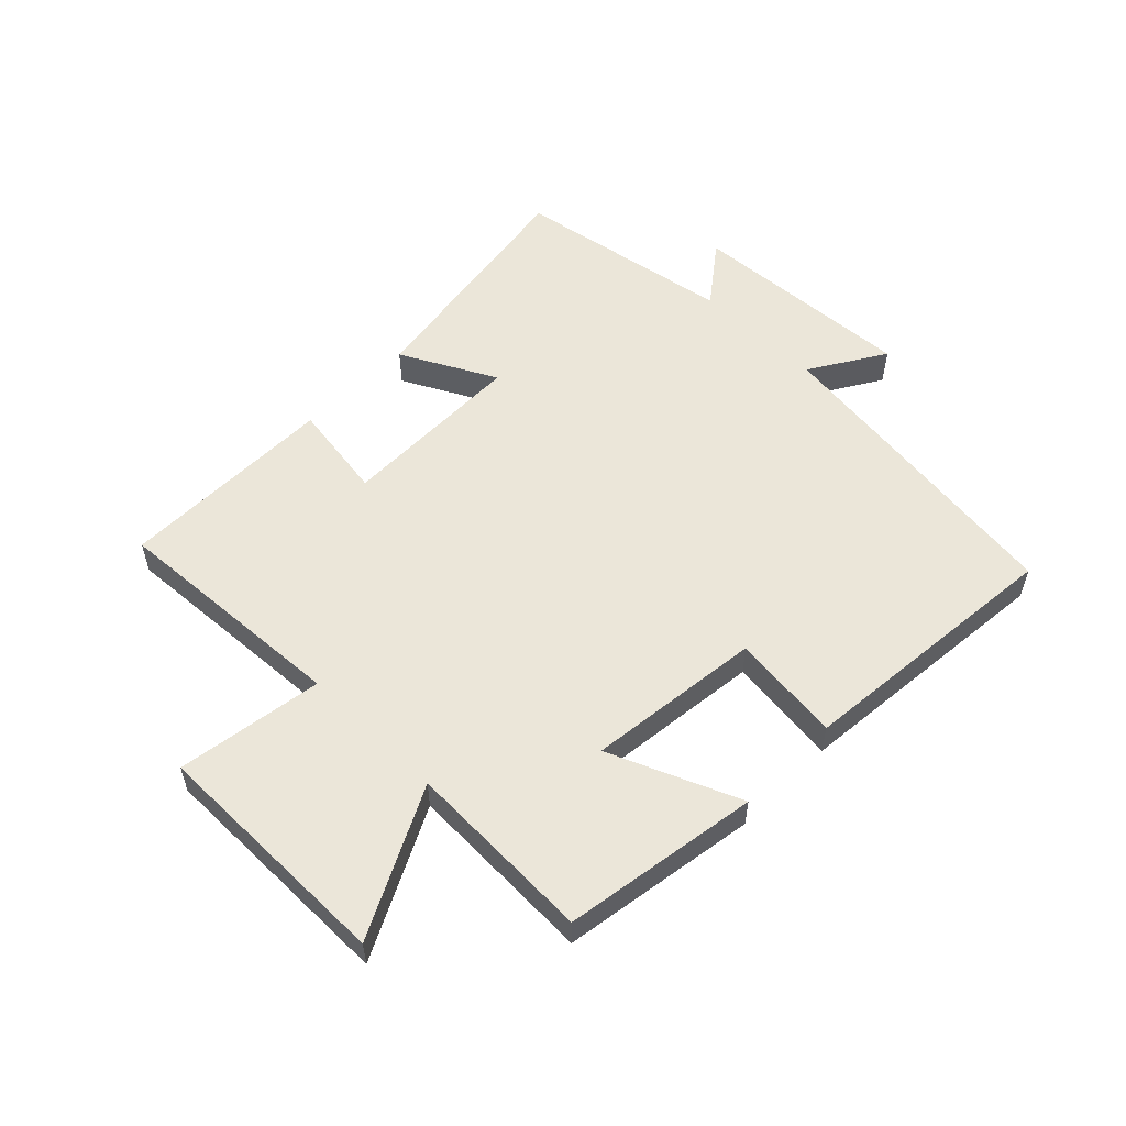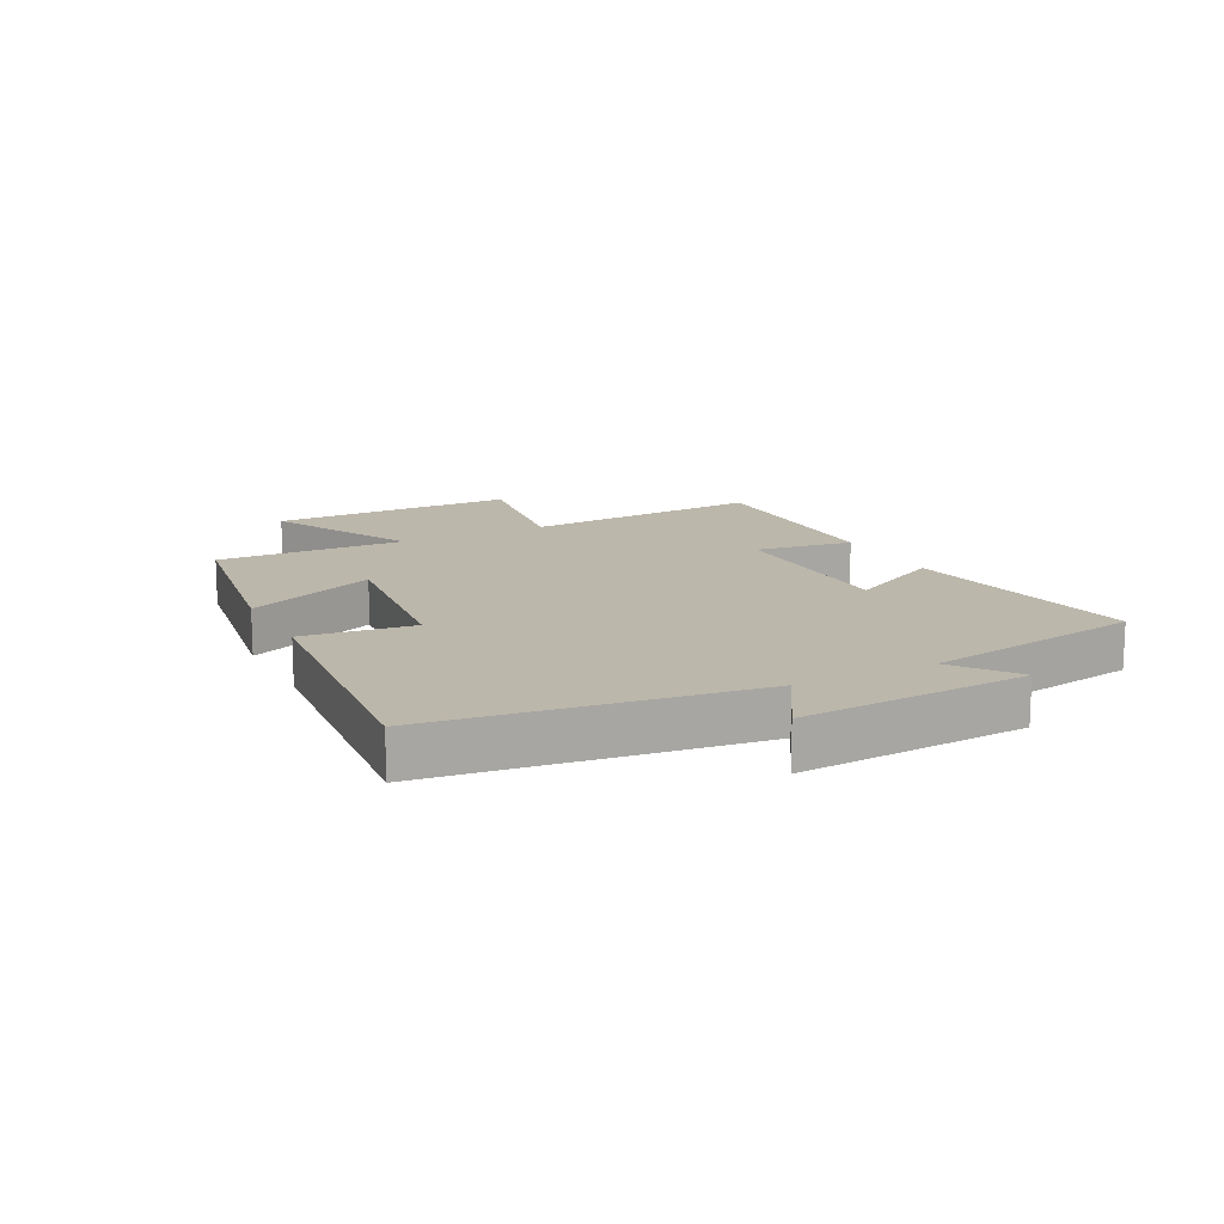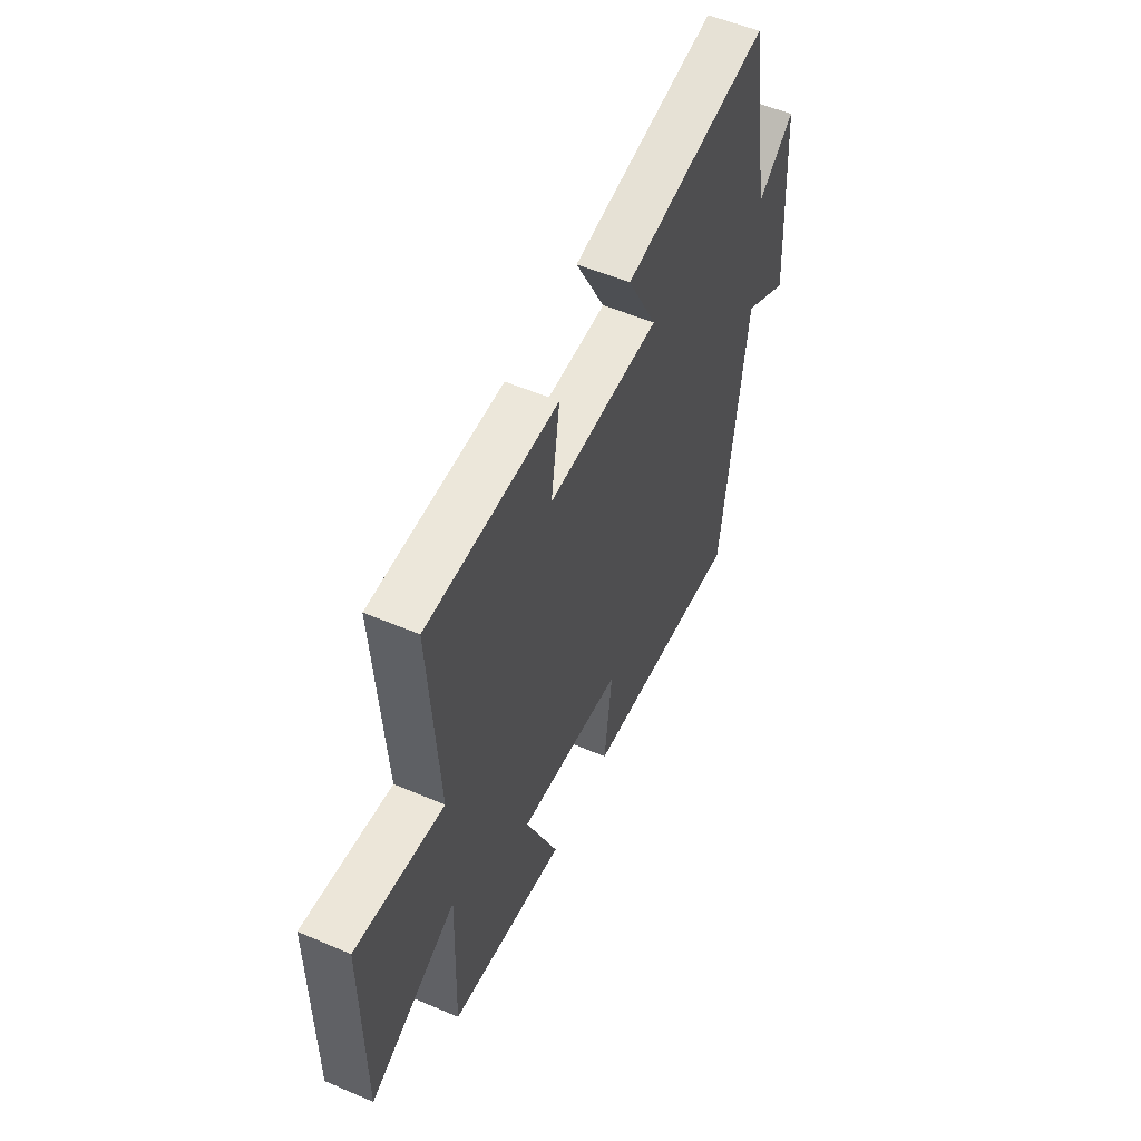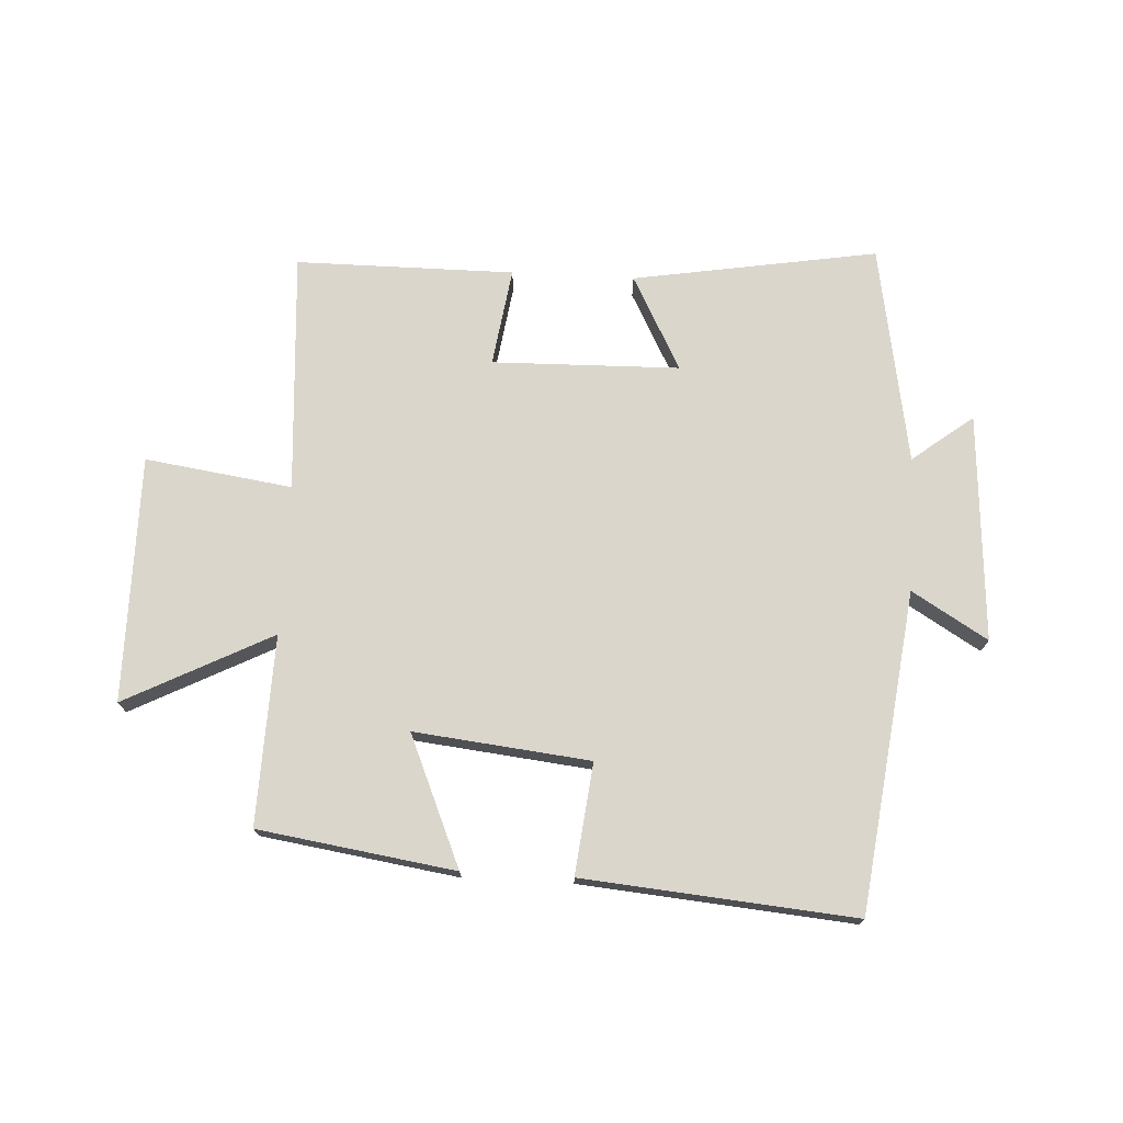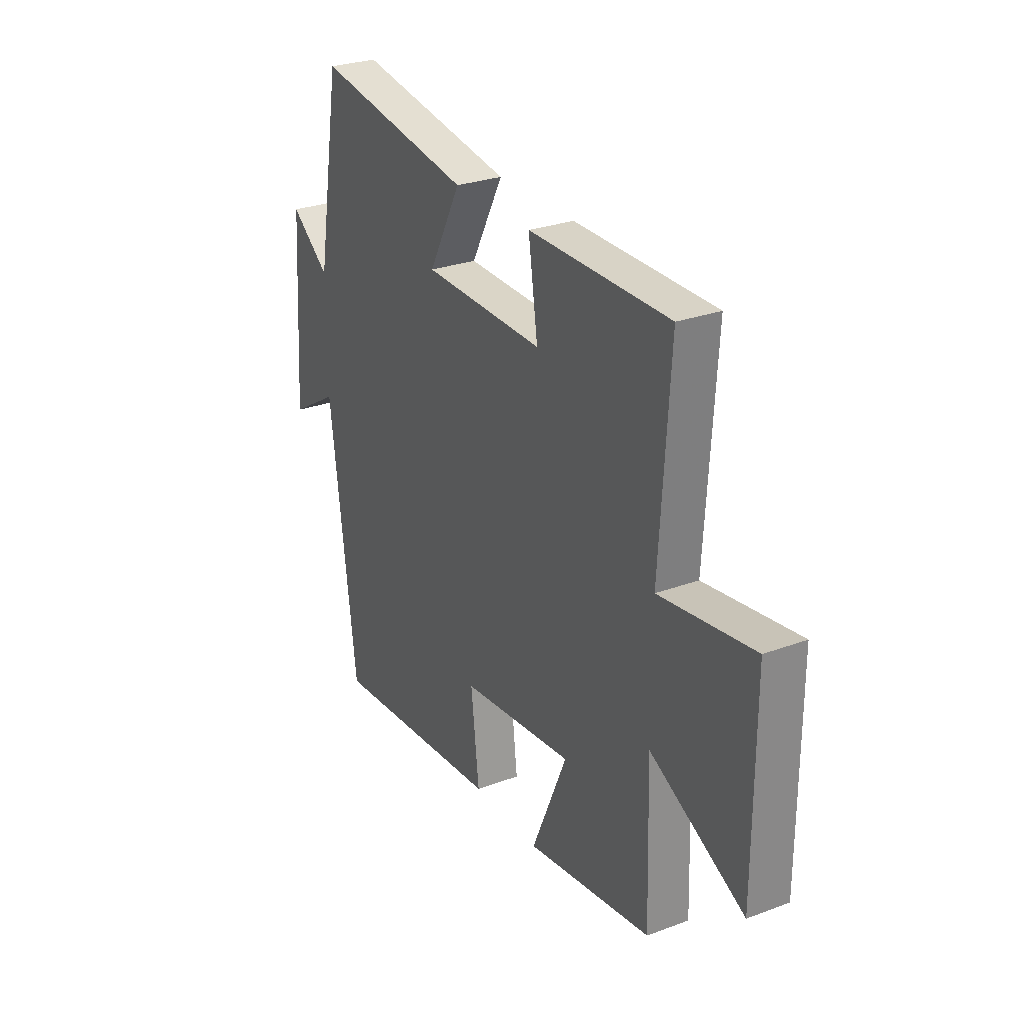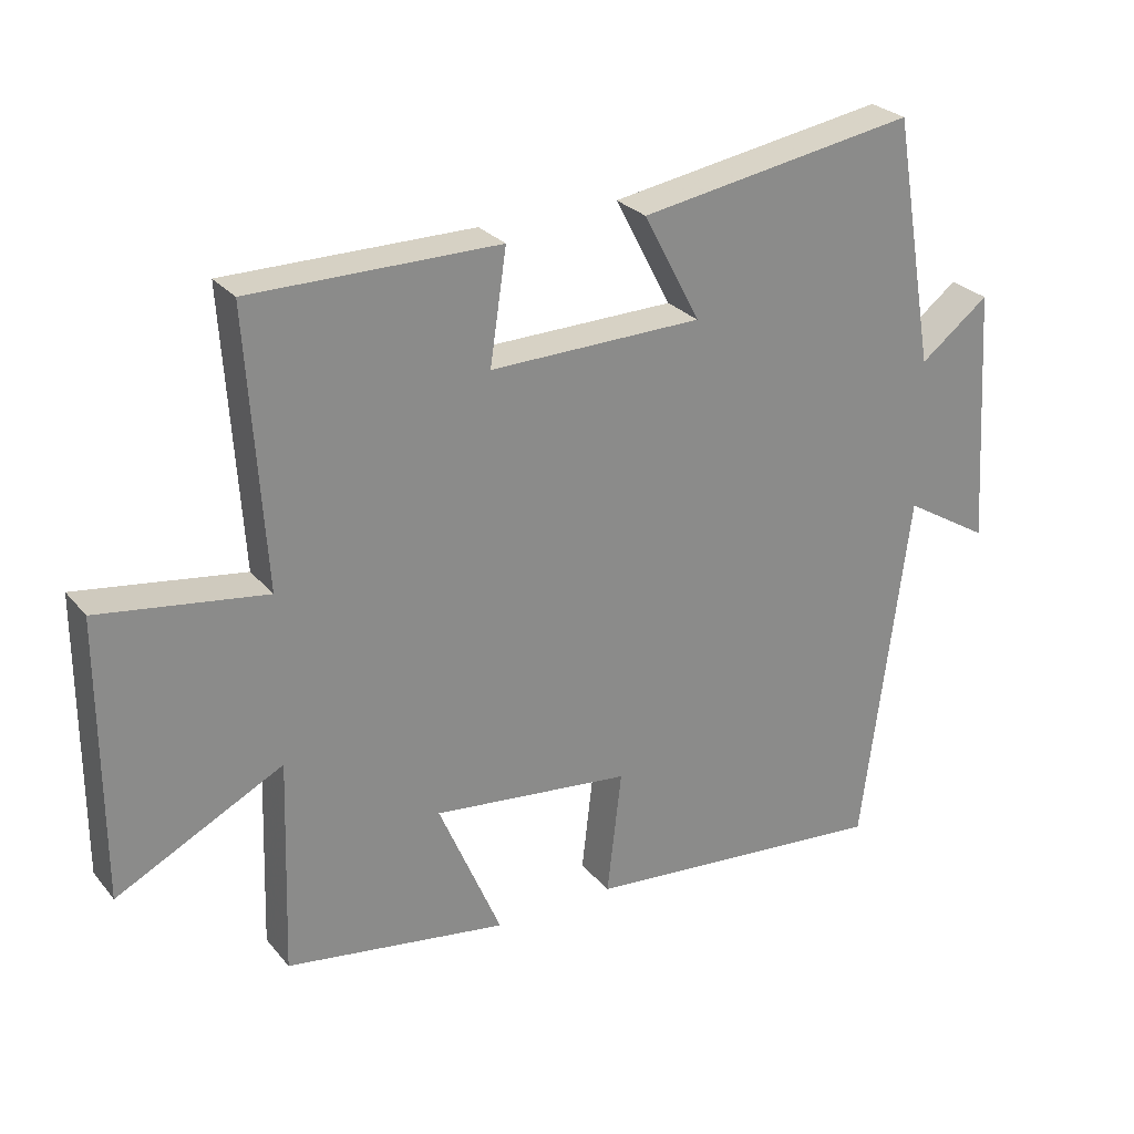
<metadata>
{"format":"obj","ext":"obj","renderer":"f3d","projection":"perspective","resolution":1024,"background":"white","views":[{"elev":55.2,"azim":134.7,"up":"+Y"},{"elev":14.3,"azim":-117.0,"up":"+Y"},{"elev":54.0,"azim":114.5,"up":"+Z"},{"elev":73.5,"azim":-177.0,"up":"+Y"},{"elev":27.9,"azim":60.5,"up":"+Z"},{"elev":26.9,"azim":149.4,"up":"+Z"}]}
</metadata>
<code>
v 0.51 0.07 -0.451
v 0.188 0.07 -0.5
v 0.279 0.07 -0.286
v -0.009 0.07 -0.318
v 0.012 0.07 -0.5
v -0.433 0.07 -0.54
v -0.5 0.07 -0.017
v -0.624 0.07 -0.092
v -0.6 0.07 0.282
v -0.5 0.07 0.205
v -0.438 0.07 0.566
v -0.036 0.07 0.5
v -0.118 0.07 0.344
v 0.19 0.07 0.338
v 0.166 0.07 0.5
v 0.525 0.07 0.5
v 0.5 0.07 0.105
v 0.741 0.07 0.14
v 0.741 0.07 -0.264
v 0.5 0.07 -0.141
v 0.51 0 -0.451
v 0.188 0 -0.5
v 0.279 0 -0.286
v -0.009 0 -0.318
v 0.012 0 -0.5
v -0.433 0 -0.54
v -0.5 0 -0.017
v -0.624 0 -0.092
v -0.6 0 0.282
v -0.5 0 0.205
v -0.438 0 0.566
v -0.036 0 0.5
v -0.118 0 0.344
v 0.19 0 0.338
v 0.166 0 0.5
v 0.525 0 0.5
v 0.5 0 0.105
v 0.741 0 0.14
v 0.741 0 -0.264
v 0.5 0 -0.141
f 17 18 19 20
f 14 15 16 17
f 13 14 17 20
f 10 11 12 13
f 10 13 20
f 7 8 9 10
f 4 5 6 7
f 3 4 7 10
f 20 1 2 3
f 3 10 20
f 40 39 38 37
f 37 36 35 34
f 40 37 34 33
f 33 32 31 30
f 40 33 30
f 30 29 28 27
f 27 26 25 24
f 30 27 24 23
f 23 22 21 40
f 40 30 23
f 1 21 22 2
f 2 22 23 3
f 3 23 24 4
f 4 24 25 5
f 5 25 26 6
f 6 26 27 7
f 7 27 28 8
f 8 28 29 9
f 9 29 30 10
f 10 30 31 11
f 11 31 32 12
f 12 32 33 13
f 13 33 34 14
f 14 34 35 15
f 15 35 36 16
f 16 36 37 17
f 17 37 38 18
f 18 38 39 19
f 19 39 40 20
f 20 40 21 1

</code>
